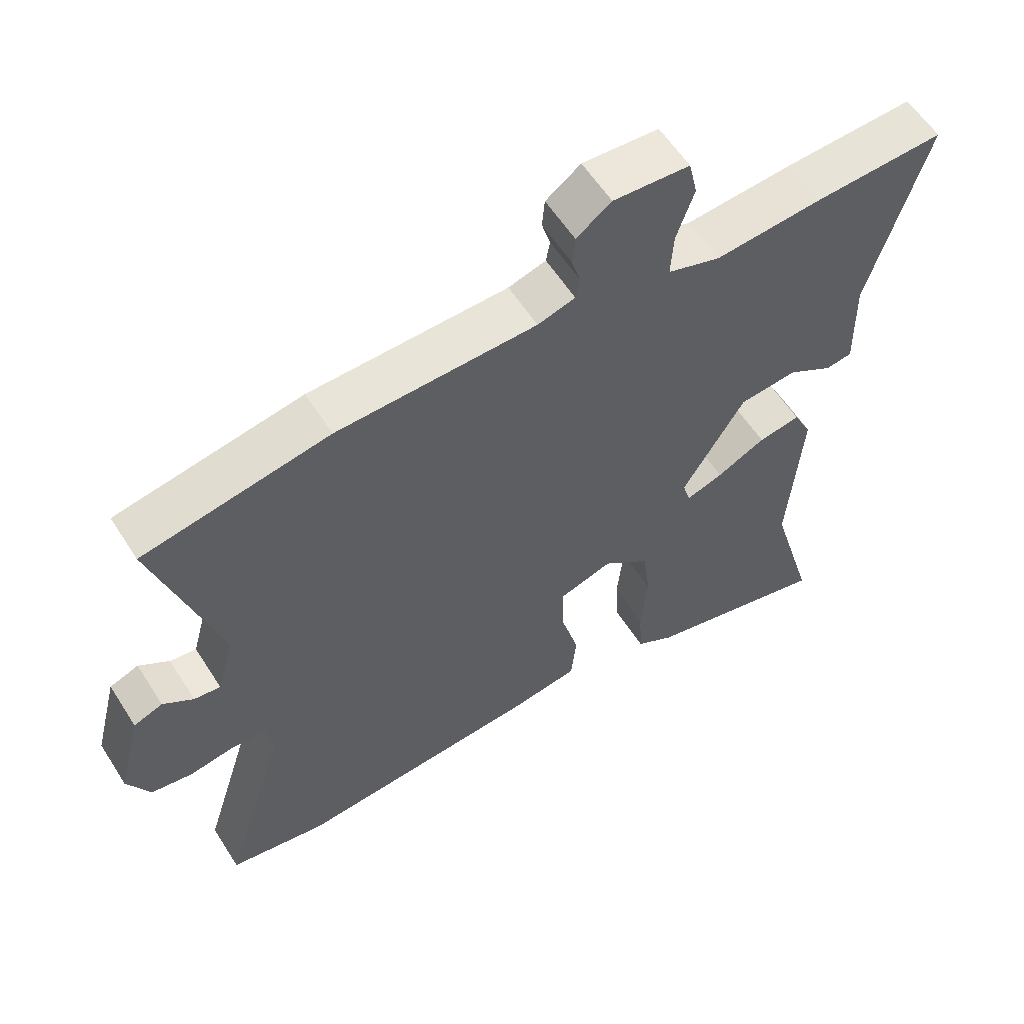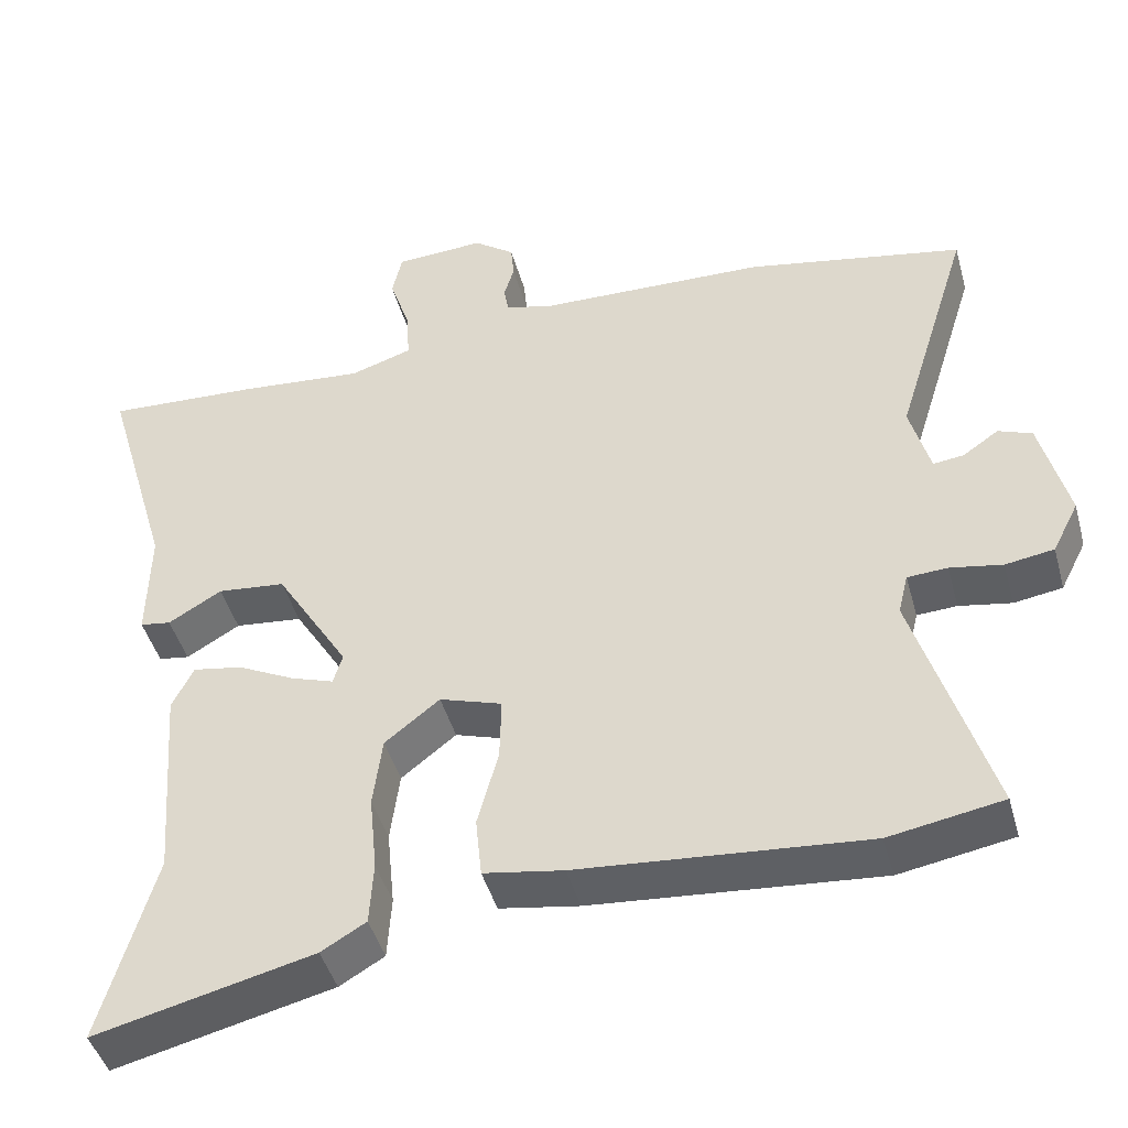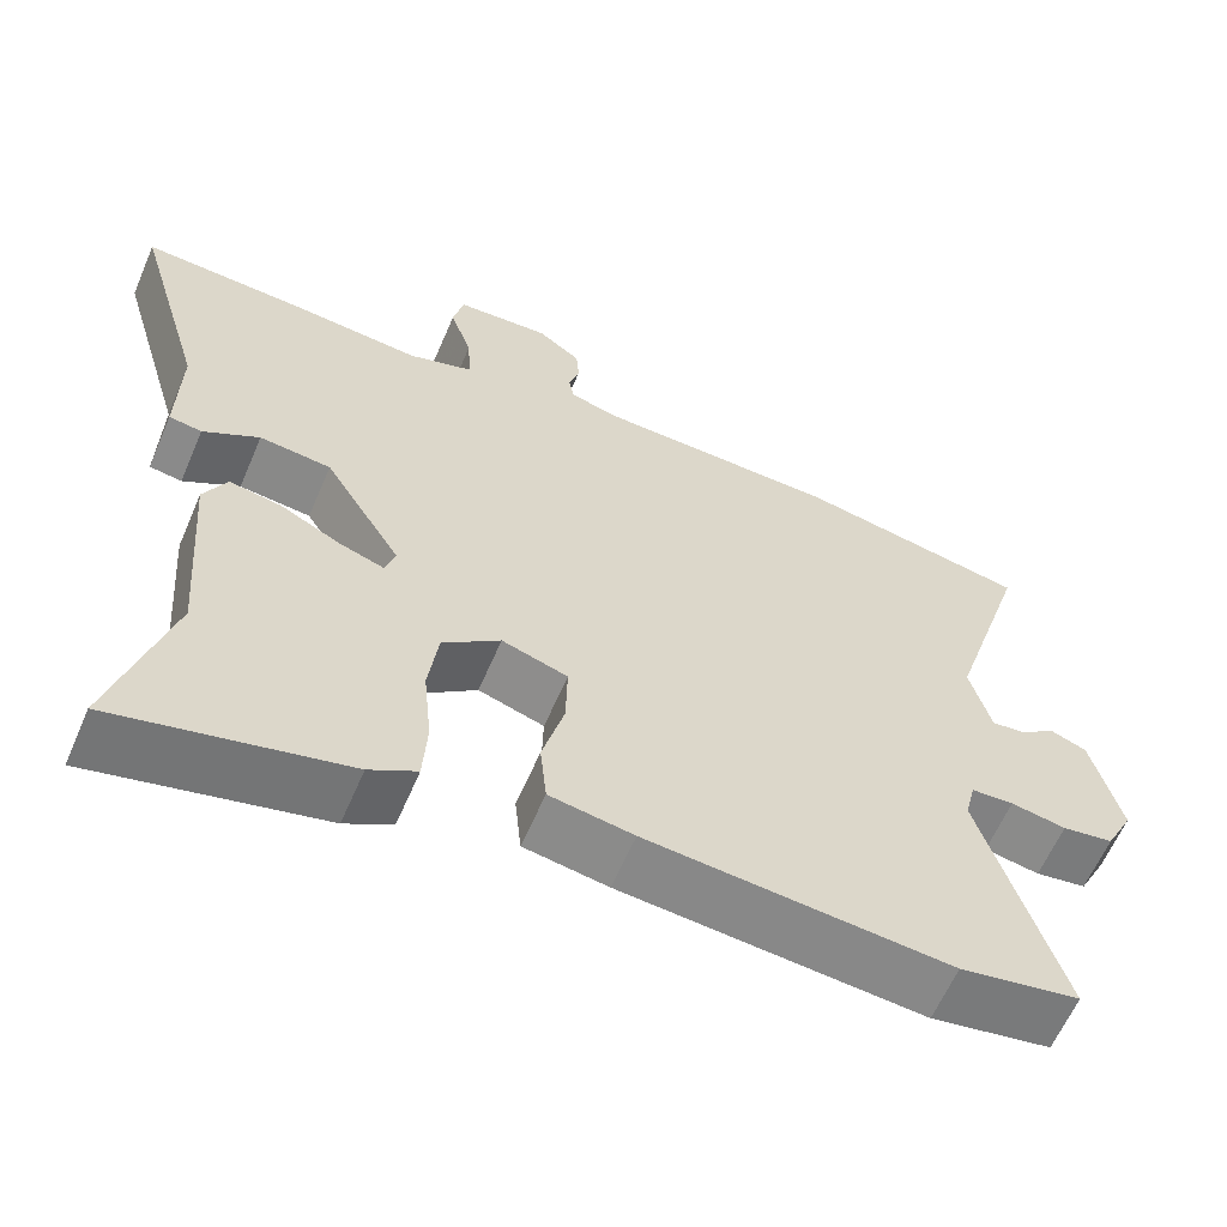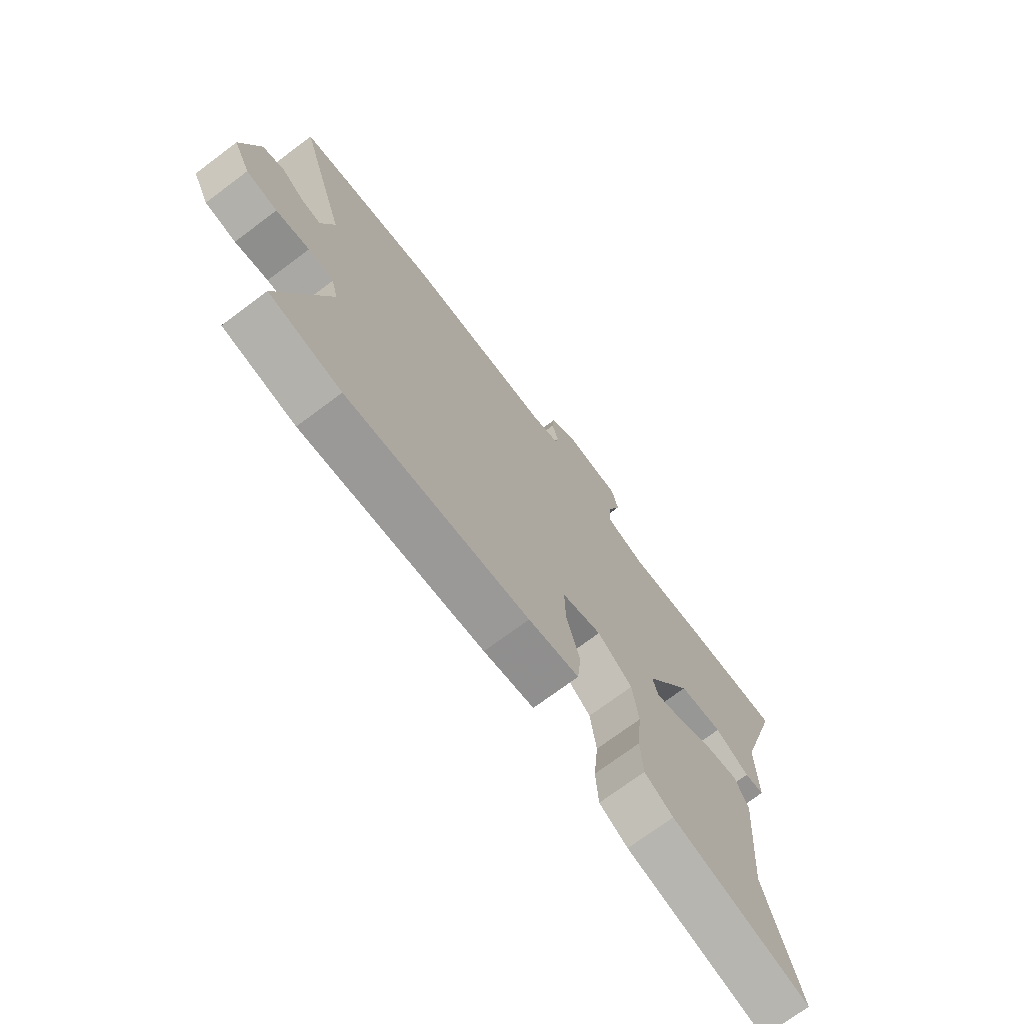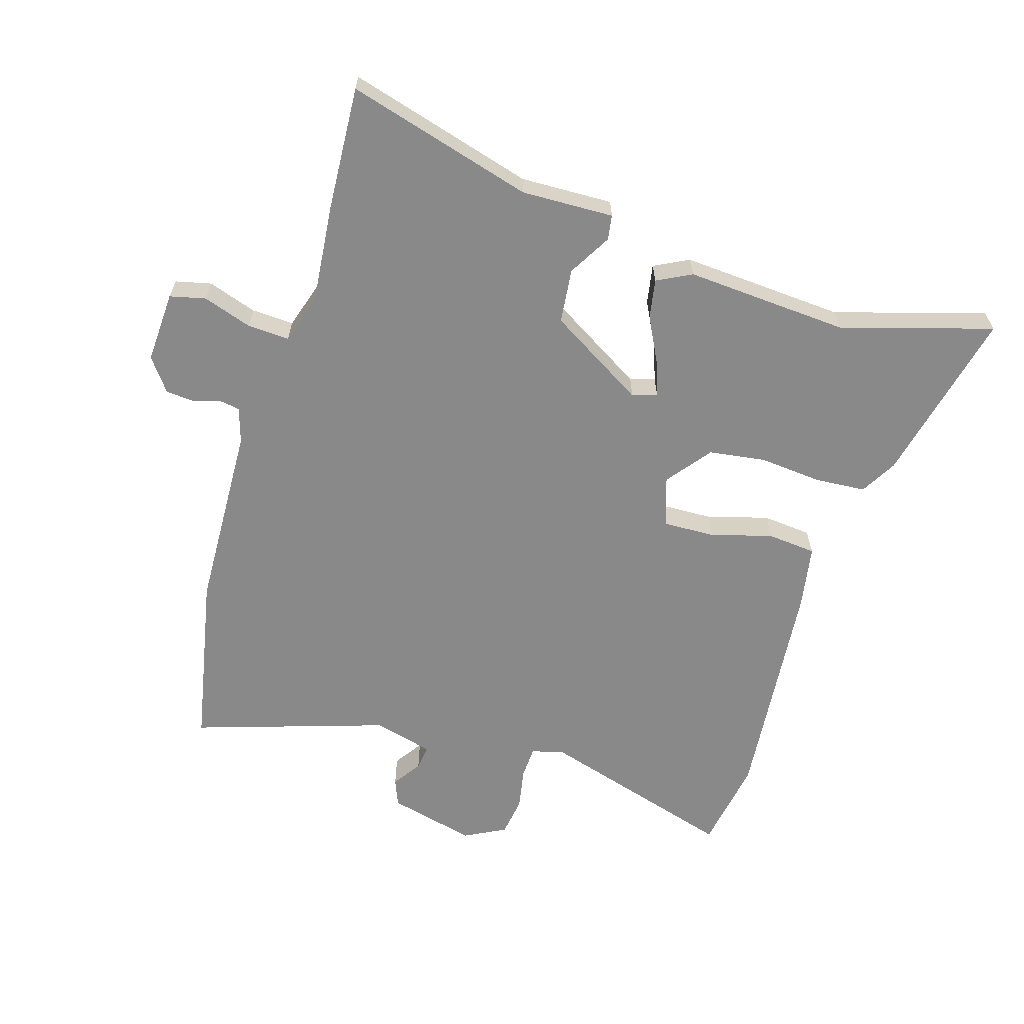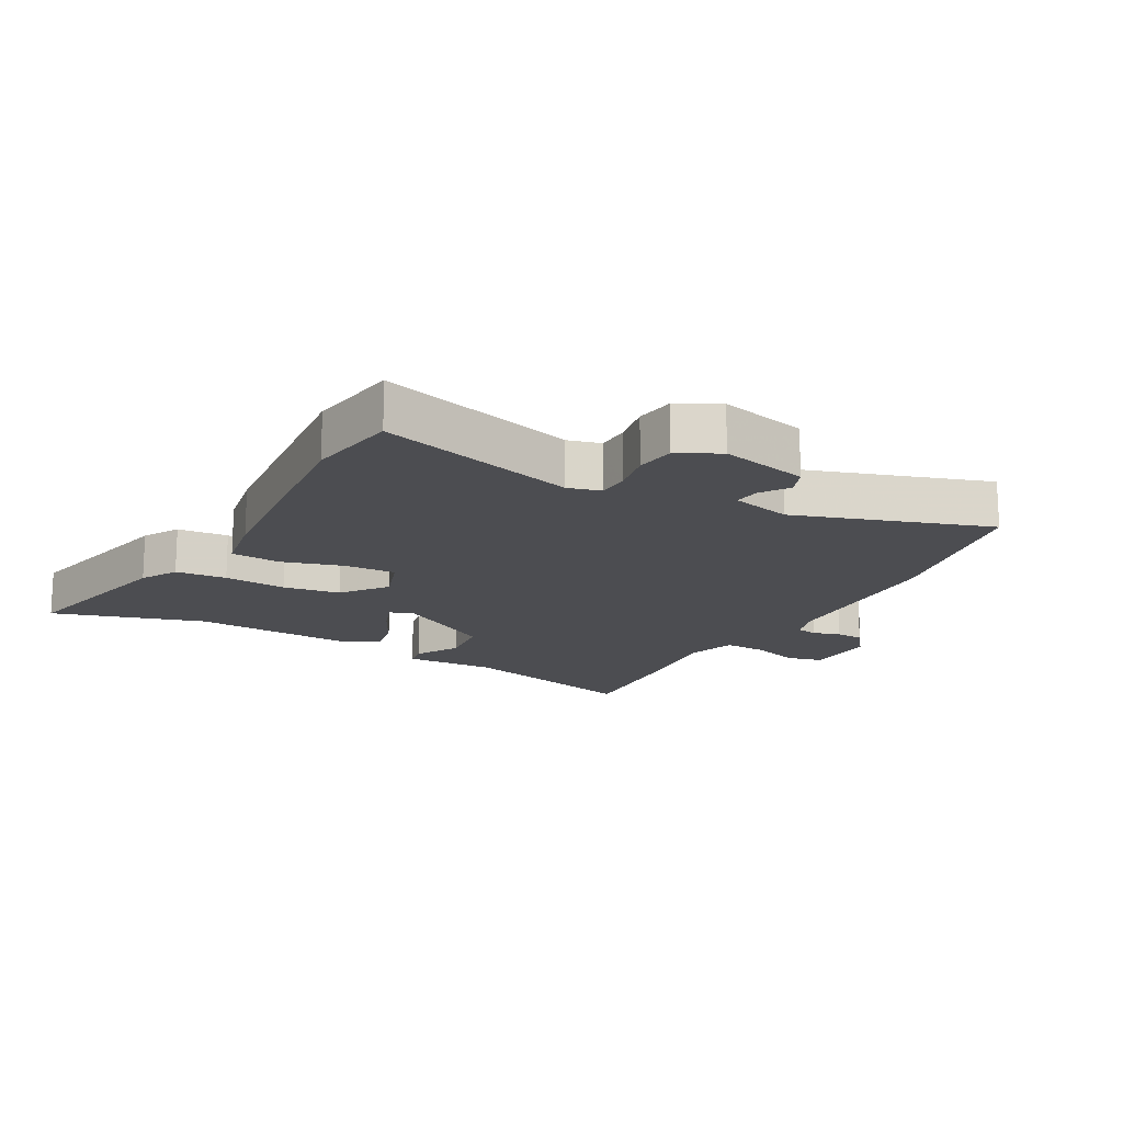
<metadata>
{"format":"obj","ext":"obj","renderer":"f3d","projection":"perspective","resolution":1024,"background":"white","views":[{"elev":58.2,"azim":-32.2,"up":"+Z"},{"elev":-44.6,"azim":-164.8,"up":"+Z"},{"elev":-61.5,"azim":156.8,"up":"+Z"},{"elev":-72.5,"azim":-53.2,"up":"+Z"},{"elev":-63.2,"azim":73.6,"up":"+Y"},{"elev":-16.2,"azim":-118.0,"up":"+Y"}]}
</metadata>
<code>
v 0.425 0.07 0.496
v 0.625 0.07 0.506
v 0.537 0.07 0.205
v 0.54 0.07 0.056
v 0.5 0.07 0.05
v 0.431 0.07 0.091
v 0.343 0.07 0.082
v 0.248 0.07 -0.073
v 0.26 0.07 -0.113
v 0.316 0.07 -0.094
v 0.39 0.07 -0.057
v 0.454 0.07 -0.046
v 0.482 0.07 -0.102
v 0.462 0.07 -0.366
v 0.532 0.07 -0.611
v 0.25 0.07 -0.543
v 0.192 0.07 -0.509
v 0.187 0.07 -0.427
v 0.197 0.07 -0.326
v 0.185 0.07 -0.234
v 0.114 0.07 -0.178
v 0.033 0.07 -0.204
v 0.035 0.07 -0.287
v 0.062 0.07 -0.387
v 0.054 0.07 -0.466
v -0.049 0.07 -0.483
v -0.421 0.07 -0.514
v -0.568 0.07 -0.488
v -0.47 0.07 -0.17
v -0.483 0.07 -0.117
v -0.535 0.07 -0.114
v -0.603 0.07 -0.126
v -0.666 0.07 -0.116
v -0.7 0.07 -0.049
v -0.664 0.07 0.092
v -0.62 0.07 0.109
v -0.574 0.07 0.077
v -0.534 0.07 0.072
v -0.508 0.07 0.168
v -0.605 0.07 0.48
v -0.323 0.07 0.533
v -0.021 0.07 0.541
v 0.036 0.07 0.558
v 0.042 0.07 0.592
v 0.029 0.07 0.636
v 0.033 0.07 0.681
v 0.086 0.07 0.72
v 0.202 0.07 0.713
v 0.215 0.07 0.655
v 0.188 0.07 0.576
v 0.184 0.07 0.508
v 0.264 0.07 0.482
v 0.425 0 0.496
v 0.625 0 0.506
v 0.537 0 0.205
v 0.54 0 0.056
v 0.5 0 0.05
v 0.431 0 0.091
v 0.343 0 0.082
v 0.248 0 -0.073
v 0.26 0 -0.113
v 0.316 0 -0.094
v 0.39 0 -0.057
v 0.454 0 -0.046
v 0.482 0 -0.102
v 0.462 0 -0.366
v 0.532 0 -0.611
v 0.25 0 -0.543
v 0.192 0 -0.509
v 0.187 0 -0.427
v 0.197 0 -0.326
v 0.185 0 -0.234
v 0.114 0 -0.178
v 0.033 0 -0.204
v 0.035 0 -0.287
v 0.062 0 -0.387
v 0.054 0 -0.466
v -0.049 0 -0.483
v -0.421 0 -0.514
v -0.568 0 -0.488
v -0.47 0 -0.17
v -0.483 0 -0.117
v -0.535 0 -0.114
v -0.603 0 -0.126
v -0.666 0 -0.116
v -0.7 0 -0.049
v -0.664 0 0.092
v -0.62 0 0.109
v -0.574 0 0.077
v -0.534 0 0.072
v -0.508 0 0.168
v -0.605 0 0.48
v -0.323 0 0.533
v -0.021 0 0.541
v 0.036 0 0.558
v 0.042 0 0.592
v 0.029 0 0.636
v 0.033 0 0.681
v 0.086 0 0.72
v 0.202 0 0.713
v 0.215 0 0.655
v 0.188 0 0.576
v 0.184 0 0.508
v 0.264 0 0.482
f 48 49 50
f 47 48 50
f 46 47 50
f 45 46 50
f 44 45 50
f 43 44 50 51
f 42 43 51
f 42 51 52
f 41 42 52
f 40 41 52
f 39 40 52
f 35 36 37
f 34 35 37
f 33 34 37
f 32 33 37
f 31 32 37
f 30 31 37 38
f 27 28 29
f 26 27 29
f 25 26 29
f 24 25 29
f 23 24 29
f 22 23 29 30
f 52 1 2
f 39 52 2
f 38 39 2
f 30 38 2
f 22 30 2
f 21 22 2
f 17 18 19
f 16 17 19
f 15 16 19
f 14 15 19
f 14 19 20
f 13 14 20
f 12 13 20
f 11 12 20
f 10 11 20
f 3 4 5 6
f 3 6 7
f 2 3 7
f 21 2 7
f 9 10 20 21
f 8 9 21
f 7 8 21
f 102 101 100
f 102 100 99
f 102 99 98
f 102 98 97
f 102 97 96
f 103 102 96 95
f 103 95 94
f 104 103 94
f 104 94 93
f 104 93 92
f 104 92 91
f 89 88 87
f 89 87 86
f 89 86 85
f 89 85 84
f 89 84 83
f 90 89 83 82
f 81 80 79
f 81 79 78
f 81 78 77
f 81 77 76
f 81 76 75
f 82 81 75 74
f 54 53 104
f 54 104 91
f 54 91 90
f 54 90 82
f 54 82 74
f 54 74 73
f 71 70 69
f 71 69 68
f 71 68 67
f 71 67 66
f 72 71 66
f 72 66 65
f 72 65 64
f 72 64 63
f 72 63 62
f 58 57 56 55
f 59 58 55
f 59 55 54
f 59 54 73
f 73 72 62 61
f 73 61 60
f 73 60 59
f 1 53 54 2
f 2 54 55 3
f 3 55 56 4
f 4 56 57 5
f 5 57 58 6
f 6 58 59 7
f 7 59 60 8
f 8 60 61 9
f 9 61 62 10
f 10 62 63 11
f 11 63 64 12
f 12 64 65 13
f 13 65 66 14
f 14 66 67 15
f 15 67 68 16
f 16 68 69 17
f 17 69 70 18
f 18 70 71 19
f 19 71 72 20
f 20 72 73 21
f 21 73 74 22
f 22 74 75 23
f 23 75 76 24
f 24 76 77 25
f 25 77 78 26
f 26 78 79 27
f 27 79 80 28
f 28 80 81 29
f 29 81 82 30
f 30 82 83 31
f 31 83 84 32
f 32 84 85 33
f 33 85 86 34
f 34 86 87 35
f 35 87 88 36
f 36 88 89 37
f 37 89 90 38
f 38 90 91 39
f 39 91 92 40
f 40 92 93 41
f 41 93 94 42
f 42 94 95 43
f 43 95 96 44
f 44 96 97 45
f 45 97 98 46
f 46 98 99 47
f 47 99 100 48
f 48 100 101 49
f 49 101 102 50
f 50 102 103 51
f 51 103 104 52
f 52 104 53 1

</code>
